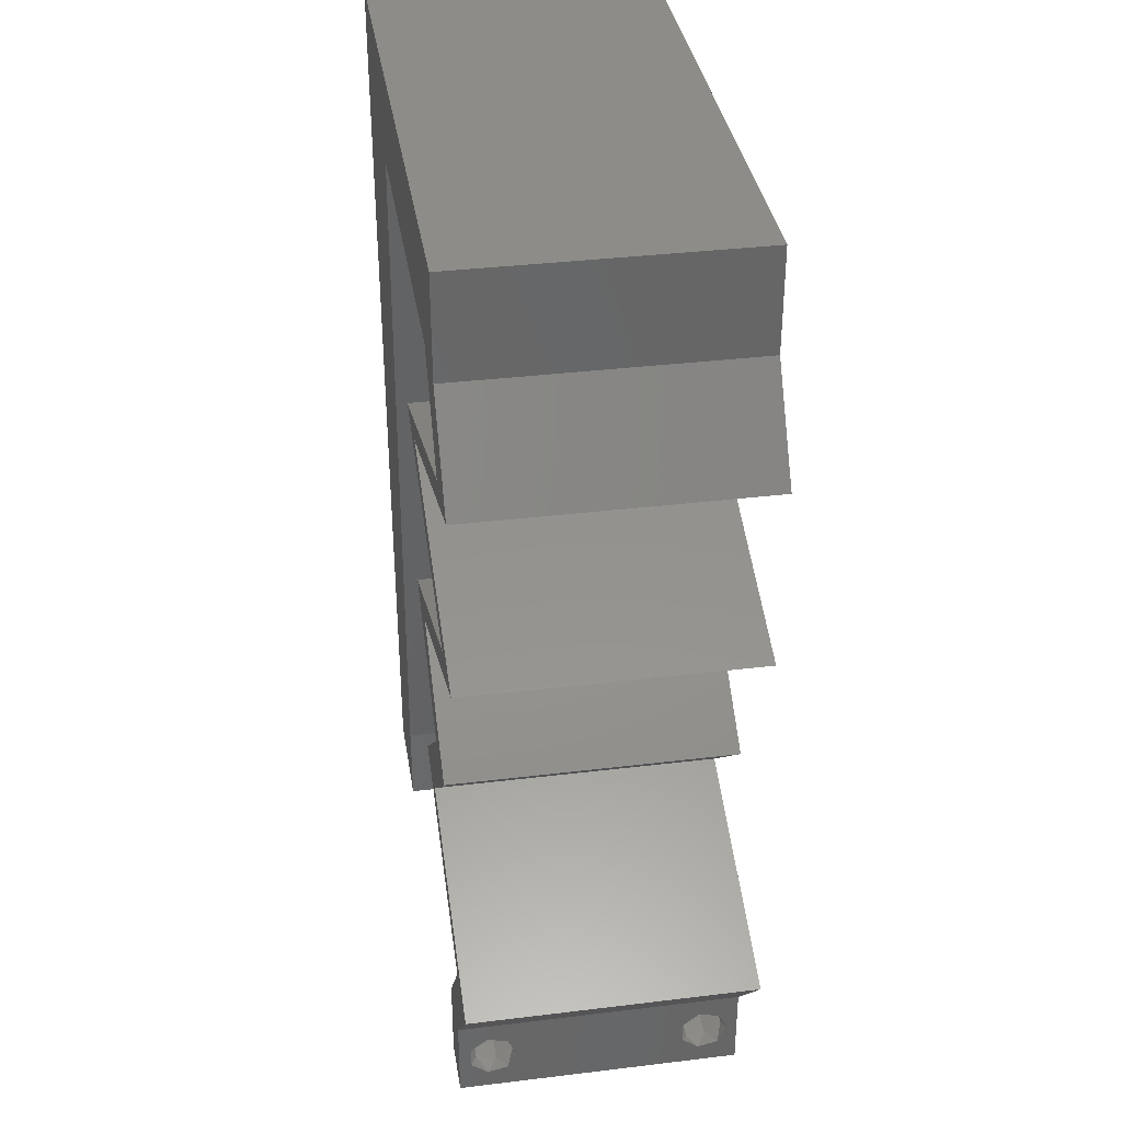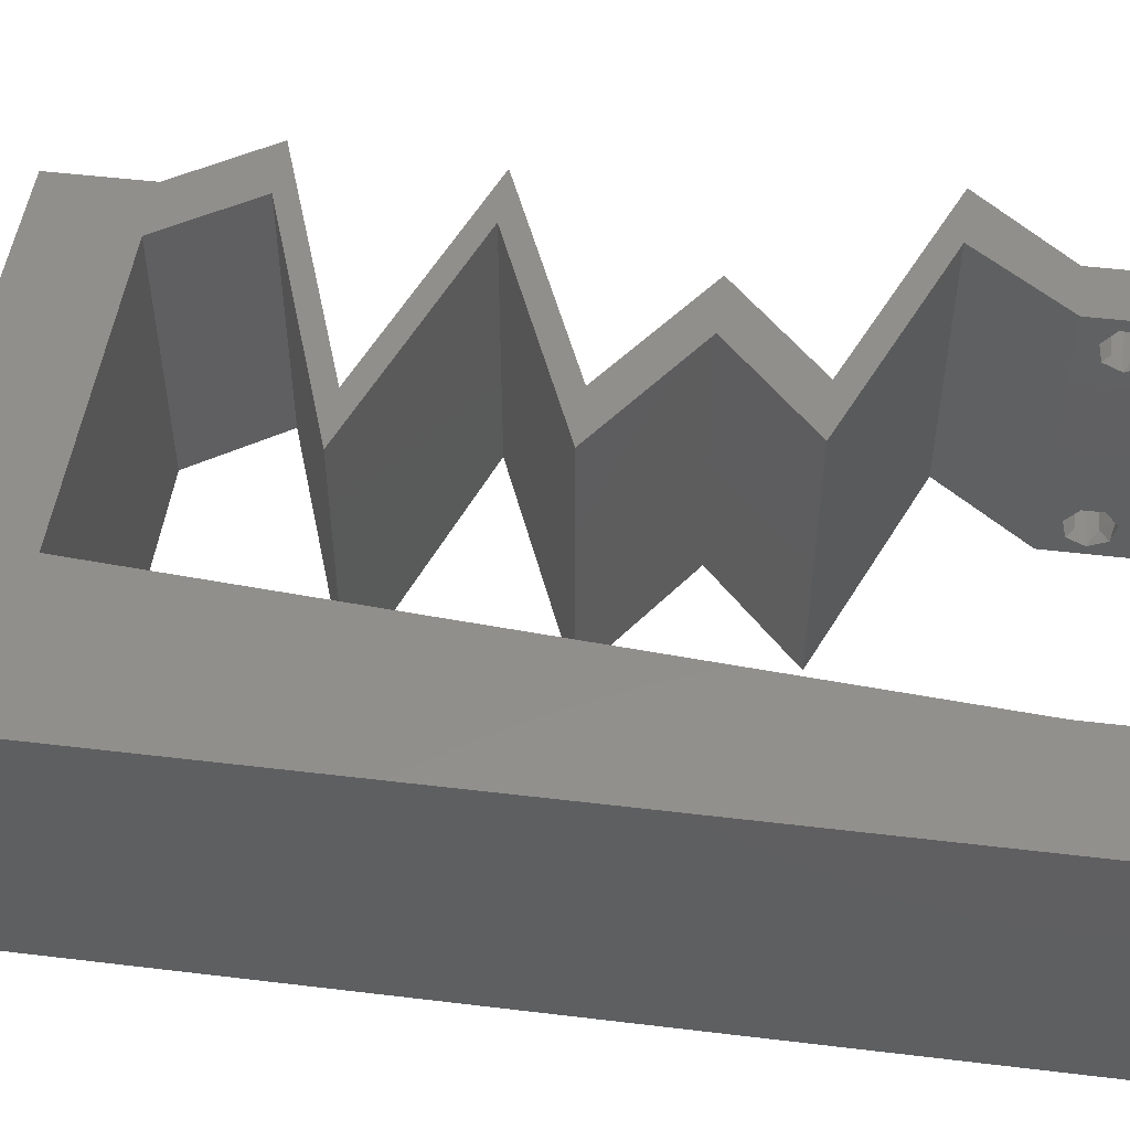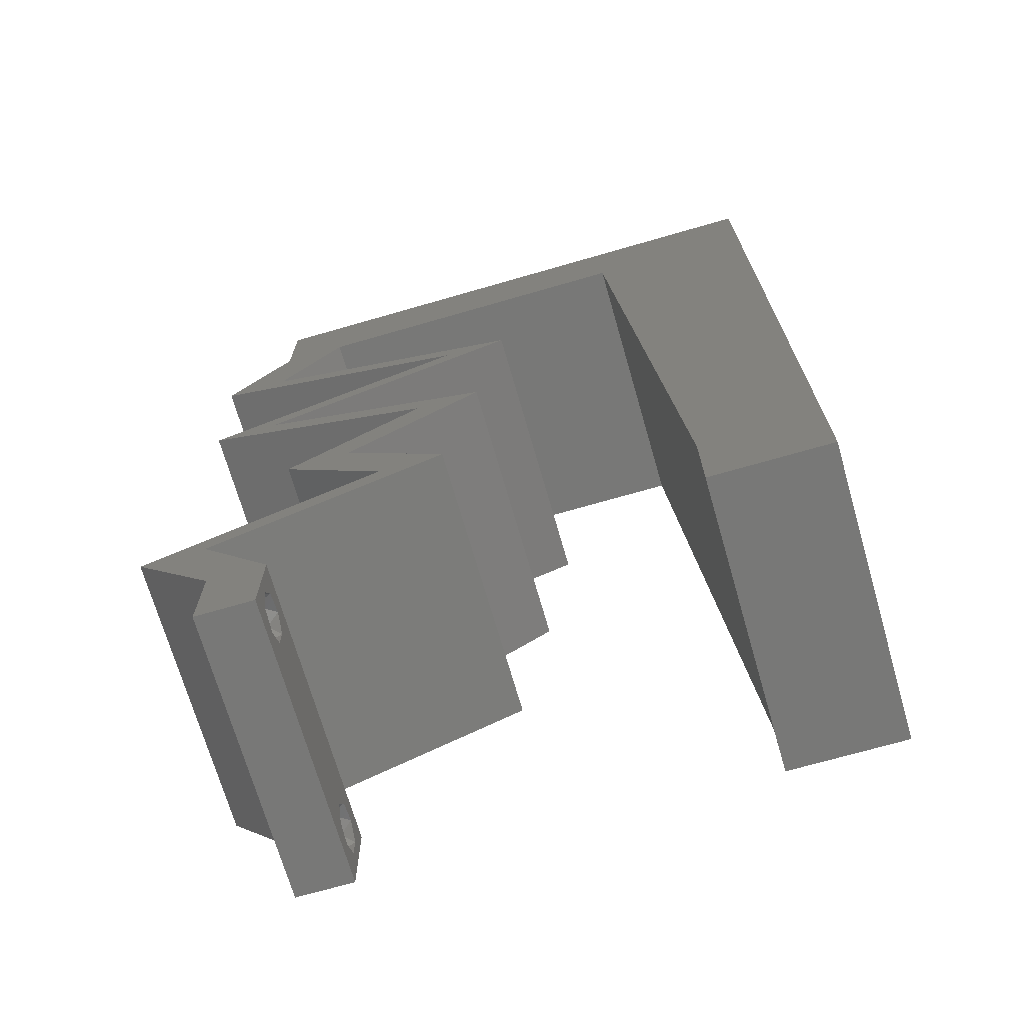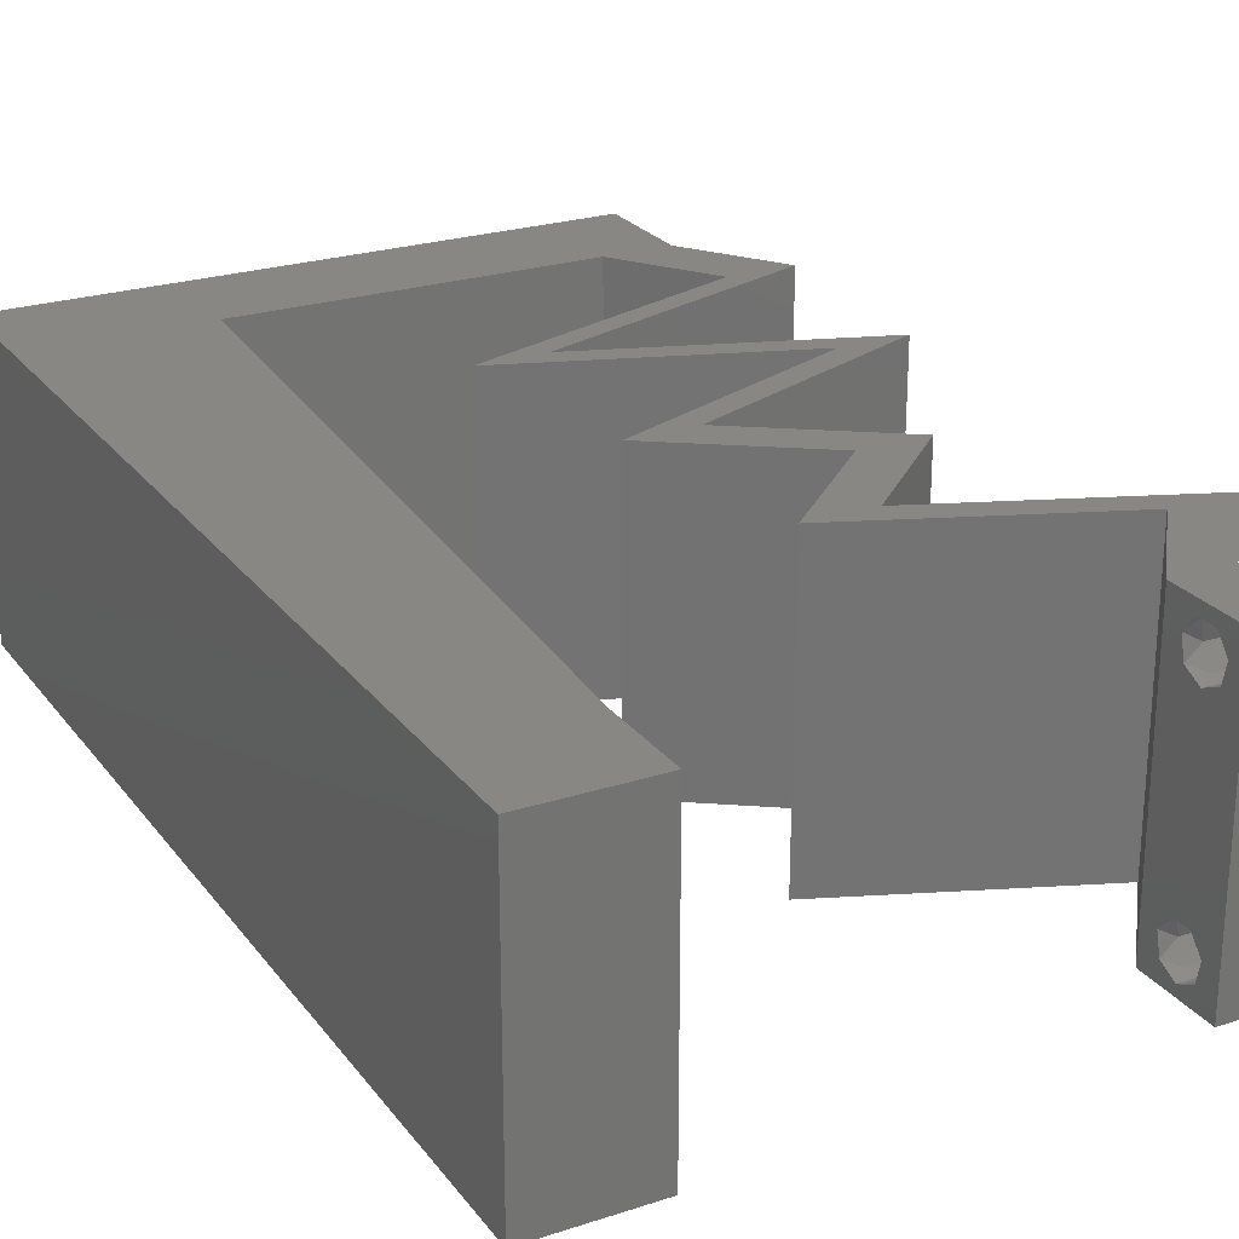
<metadata>
{"format":"stl","ext":"stl","renderer":"f3d","projection":"perspective","resolution":1024,"background":"white","views":[{"elev":36.1,"azim":81.0,"up":"+Y"},{"elev":50.3,"azim":-82.5,"up":"+Z"},{"elev":-70.7,"azim":-163.9,"up":"+Y"},{"elev":24.5,"azim":-28.0,"up":"+Z"}]}
</metadata>
<code>
# stl→obj: 269 verts, 542 faces
v 0.04 0 0.01
v 0.04 -0.006 0.01
v 0.04 -0.002262 0.003932
v 0.04 -0.003 0.0159
v 0.04 -0.001671 0.00134
v 0.04 0 0
v 0.04 -0.001343 0.002778
v 0.04 -0.004657 0.002778
v 0.04 -0.006 0
v 0.04 -0.004329 0.00134
v 0.04 -0.003 0.0007
v 0.04 -0.002262 0.01913
v 0.04 -0.001343 0.01798
v 0.04 0 0.02
v 0.04 -0.004657 0.01798
v 0.04 -0.003738 0.01913
v 0.04 -0.006 0.02
v 0.04 -0.001671 0.01654
v 0.04 -0.004329 0.01654
v 0.04 -0.003738 0.003932
v 0.036 -0.006 0.01
v 0.036 0 0.01
v 0.036 -0.002262 0.003932
v 0.036 -0.003 0.0159
v 0.036 -0.001343 0.002778
v 0.036 0 0
v 0.036 -0.001671 0.00134
v 0.036 -0.004329 0.00134
v 0.036 -0.006 0
v 0.036 -0.004657 0.002778
v 0.036 -0.003 0.0007
v 0.036 -0.004657 0.01798
v 0.036 -0.006 0.02
v 0.036 -0.003738 0.01913
v 0.036 0 0.02
v 0.036 -0.001343 0.01798
v 0.036 -0.002262 0.01913
v 0.036 -0.001671 0.01654
v 0.036 -0.004329 0.01654
v 0.036 -0.003738 0.003932
v 0 -0.006 0.02
v 0.008 -0.006 0.02
v 0.004 -0.003 0.02
v 0.008 0 0.02
v 0 0 0.02
v 0 0.036 0.02
v 0.01107 0.0423 0.02
v 0.006767 0.04837 0.02
v 0 0.024 0.02
v 0.0103 0.03172 0.02
v 0.004192 0.005644 0.02
v 0.009534 0.02115 0.02
v 0.03 0.06 0.02
v 0.02 0.06 0.02
v 0.02365 0.05287 0.02
v 0 0.012 0.02
v 0.005174 0.01615 0.02
v 0 0.048 0.02
v 0.008767 0.01057 0.02
v 0 0.06 0.02
v 0.00572 0.05385 0.02
v 0.01183 0.05287 0.02
v 0.01 0.06 0.02
v 0.038 -0.003 0.02
v 0.03994 0.04626 0.02
v 0.0349 0.04296 0.02
v 0.04447 0.04626 0.02
v 0.02532 0.03965 0.02
v 0.02078 0.03965 0.02
v 0.03 0.03635 0.02
v 0.03036 0.04296 0.02
v 0.03454 0.03635 0.02
v 0.03921 0.03304 0.02
v 0.04375 0.03304 0.02
v 0.03547 0.02974 0.02
v 0.03209 0.01983 0.02
v 0.03663 0.01983 0.02
v 0.02719 0.02644 0.02
v 0.02265 0.02644 0.02
v 0.03093 0.02974 0.02
v 0.03295 0.009913 0.02
v 0.02941 0.01322 0.02
v 0.02487 0.01322 0.02
v 0.03749 0.009913 0.02
v 0.04557 0.006609 0.02
v 0.04103 0.006609 0.02
v 0.03546 0.05287 0.02
v 0.04 0.05287 0.02
v 0.04 0.06 0.02
v 0 -0.006 0.01
v 0 -0.003 0.015
v 0 0 0.01
v 0 -0.006 0
v 0 -0.003 0.005
v 0 0 0
v 0.004 -0.006 0.015
v 0.008 -0.006 0.01
v 0.004 -0.006 0.005
v 0.008 -0.006 0
v 0 0.06 0
v 0 0.051 0.0086
v 0 0.06 0.01
v 0 0.009 0.0114
v 0 0.048 0
v 0 0.0415 0.009767
v 0 0.03 0.01
v 0 0.036 0
v 0 0.024 0
v 0 0.0185 0.01023
v 0 0.012 0
v 0 0.005337 0.005128
v 0 0.05466 0.01487
v 0.004 -0.003 0
v 0.008 0 0
v 0.006767 0.04837 0
v 0.01107 0.0423 0
v 0.0103 0.03172 0
v 0.004192 0.005644 0
v 0.009534 0.02115 0
v 0.03 0.06 0
v 0.02365 0.05287 0
v 0.02 0.06 0
v 0.005174 0.01615 0
v 0.008767 0.01057 0
v 0.00572 0.05385 0
v 0.01183 0.05287 0
v 0.01 0.06 0
v 0.038 -0.003 0
v 0.03994 0.04626 0
v 0.04447 0.04626 0
v 0.0349 0.04296 0
v 0.02532 0.03965 0
v 0.03 0.03635 0
v 0.02078 0.03965 0
v 0.03036 0.04296 0
v 0.03454 0.03635 0
v 0.03921 0.03304 0
v 0.04375 0.03304 0
v 0.03547 0.02974 0
v 0.03209 0.01983 0
v 0.02719 0.02644 0
v 0.03663 0.01983 0
v 0.02265 0.02644 0
v 0.03093 0.02974 0
v 0.03295 0.009913 0
v 0.02487 0.01322 0
v 0.02941 0.01322 0
v 0.03749 0.009913 0
v 0.04557 0.006609 0
v 0.04103 0.006609 0
v 0.03546 0.05287 0
v 0.04 0.06 0
v 0.04 0.05287 0
v 0.008 0 0.01
v 0.008 -0.003 0.015
v 0.008 -0.003 0.005
v 0.015 0.06 0.01134
v 0.025 0.06 0.008977
v 0.006575 0.06 0.007337
v 0.03344 0.06 0.01273
v 0.04 0.06 0.01
v 0.03407 0.06 0.005945
v 0.005798 0.06 0.01422
v 0.04 0.05644 0.015
v 0.04 0.05287 0.01
v 0.04 0.05644 0.005
v 0.04447 0.04626 0.01
v 0.04224 0.04957 0.015
v 0.04224 0.04957 0.005
v 0.03773 0.04393 0.007308
v 0.02532 0.03965 0.01
v 0.03253 0.04214 0.0124
v 0.03061 0.04148 0.005539
v 0.03886 0.04433 0.01409
v 0.03203 0.03725 0.01296
v 0.03669 0.03558 0.007552
v 0.04375 0.03304 0.01
v 0.03037 0.03784 0.005462
v 0.03829 0.035 0.01415
v 0.0354 0.02971 0.00682
v 0.02719 0.02644 0.01
v 0.0381 0.03079 0.01386
v 0.03242 0.02852 0.01425
v 0.03191 0.02313 0.005676
v 0.03191 0.02313 0.01427
v 0.03663 0.01983 0.01
v 0.03302 0.01652 0.015
v 0.02941 0.01322 0.01
v 0.03302 0.01652 0.005
v 0.03856 0.009475 0.007798
v 0.04557 0.006609 0.01
v 0.03501 0.01093 0.01401
v 0.04043 0.008711 0.01428
v 0.04278 0.003304 0.015
v 0.04278 0.003304 0.005
v 0.03851 0.003304 0.015
v 0.04103 0.006609 0.01
v 0.03851 0.003304 0.005
v 0.03402 0.009475 0.007798
v 0.02487 0.01322 0.01
v 0.03041 0.01095 0.01358
v 0.02905 0.01151 0.005061
v 0.03589 0.008711 0.01428
v 0.02848 0.01652 0.015
v 0.03209 0.01983 0.01
v 0.02848 0.01652 0.005
v 0.02737 0.02313 0.005676
v 0.02737 0.02313 0.01427
v 0.02265 0.02644 0.01
v 0.02966 0.02923 0.007756
v 0.03921 0.03304 0.01
v 0.0335 0.03077 0.01349
v 0.03492 0.03133 0.005166
v 0.02788 0.02852 0.01425
v 0.0325 0.03545 0.01296
v 0.02784 0.03712 0.007552
v 0.02078 0.03965 0.01
v 0.03416 0.03486 0.005462
v 0.02625 0.03769 0.01415
v 0.03319 0.04393 0.007308
v 0.028 0.04214 0.0124
v 0.03994 0.04626 0.01
v 0.02607 0.04148 0.005539
v 0.03433 0.04433 0.01409
v 0.03546 0.05287 0.01
v 0.0377 0.04957 0.015
v 0.0377 0.04957 0.005
v 0.02665 0.05287 0.01185
v 0.01924 0.05287 0.00724
v 0.02944 0.05287 0.005298
v 0.01855 0.05287 0.01365
v 0.01183 0.05287 0.01
v 0.01125 0.04481 0.01206
v 0.01068 0.03701 0.009181
v 0.009093 0.01507 0.01061
v 0.009911 0.02636 0.01018
v 0.008549 0.00757 0.00773
v 0.008454 0.006256 0.01405
v 0.0375 -0.003738 0.01607
v 0.0385 -0.002262 0.01607
v 0.03888 -0.003738 0.01607
v 0.03712 -0.002262 0.01607
v 0.03727 -0.004329 0.01866
v 0.03873 -0.004657 0.01722
v 0.03725 -0.004657 0.01722
v 0.03873 -0.003 0.0193
v 0.03725 -0.003 0.0193
v 0.03875 -0.004329 0.01866
v 0.03798 -0.001664 0.01865
v 0.03685 -0.001671 0.01866
v 0.03727 -0.001343 0.01722
v 0.03875 -0.001343 0.01722
v 0.03914 -0.001674 0.01866
v 0.0385 -0.002262 0.0008684
v 0.03873 -0.003738 0.0008684
v 0.03726 -0.003758 0.0008785
v 0.03712 -0.002262 0.0008684
v 0.03727 -0.004657 0.002022
v 0.03875 -0.004657 0.002022
v 0.03873 -0.003 0.0041
v 0.03802 -0.004336 0.003451
v 0.03725 -0.003 0.0041
v 0.03802 -0.001678 0.003468
v 0.03727 -0.001343 0.002022
v 0.03875 -0.001343 0.002022
v 0.03915 -0.001671 0.00346
v 0.03687 -0.004326 0.003464
v 0.03916 -0.004329 0.00346
v 0.03686 -0.001668 0.003456
f 1 2 3
f 1 4 2
f 5 6 7
f 8 9 10
f 10 9 11
f 11 6 5
f 12 13 14
f 15 16 17
f 14 17 12
f 12 17 16
f 9 6 11
f 8 2 9
f 14 18 1
f 13 18 14
f 17 2 19
f 19 15 17
f 6 1 7
f 1 18 4
f 2 4 19
f 7 1 3
f 20 2 8
f 3 2 20
f 21 22 23
f 24 22 21
f 25 26 27
f 28 29 30
f 31 29 28
f 27 26 31
f 32 33 34
f 35 36 37
f 37 33 35
f 34 33 37
f 35 38 36
f 26 29 31
f 30 29 21
f 21 33 39
f 39 33 32
f 22 38 35
f 22 26 25
f 21 39 24
f 24 38 22
f 30 21 40
f 40 21 23
f 23 22 25
f 41 42 43
f 44 45 43
f 46 47 48
f 46 49 50
f 45 44 51
f 50 49 52
f 53 54 55
f 49 56 57
f 58 46 48
f 47 46 50
f 59 52 57
f 60 58 61
f 47 62 48
f 63 60 61
f 59 56 51
f 33 17 64
f 52 49 57
f 62 63 61
f 42 44 43
f 45 41 43
f 14 35 64
f 56 59 57
f 62 61 48
f 61 58 48
f 56 45 51
f 65 66 67
f 68 69 70
f 68 71 69
f 71 68 66
f 70 72 68
f 73 74 72
f 74 73 75
f 76 77 78
f 78 79 76
f 78 80 79
f 80 78 75
f 81 82 83
f 81 84 82
f 85 84 86
f 17 14 64
f 35 33 64
f 84 81 86
f 72 70 73
f 75 73 80
f 66 65 71
f 44 59 51
f 87 88 89
f 53 87 89
f 88 65 67
f 87 65 88
f 76 82 77
f 82 76 83
f 14 85 86
f 35 14 86
f 87 53 55
f 62 54 63
f 54 62 55
f 90 91 92
f 45 91 41
f 93 94 95
f 92 94 90
f 41 91 90
f 92 91 45
f 90 94 93
f 95 94 92
f 42 96 97
f 90 96 41
f 93 98 90
f 97 98 99
f 41 96 42
f 97 96 90
f 99 98 93
f 90 98 97
f 100 101 102
f 45 103 92
f 104 101 100
f 56 103 45
f 105 106 46
f 107 106 105
f 107 105 104
f 108 106 107
f 46 106 49
f 49 109 56
f 58 105 46
f 110 109 108
f 109 106 108
f 49 106 109
f 95 111 110
f 60 112 58
f 58 101 105
f 110 103 109
f 58 112 101
f 110 111 103
f 109 103 56
f 105 101 104
f 102 112 60
f 92 111 95
f 103 111 92
f 101 112 102
f 93 113 99
f 114 113 95
f 107 115 116
f 107 117 108
f 95 118 114
f 117 119 108
f 120 121 122
f 108 123 110
f 104 115 107
f 116 117 107
f 124 123 119
f 100 125 104
f 116 115 126
f 127 125 100
f 124 118 110
f 29 128 9
f 119 123 108
f 126 125 127
f 99 113 114
f 95 113 93
f 6 128 26
f 110 123 124
f 126 115 125
f 125 115 104
f 110 118 95
f 129 130 131
f 132 133 134
f 132 134 135
f 135 131 132
f 133 132 136
f 137 136 138
f 137 138 139
f 140 141 142
f 141 140 143
f 141 143 144
f 144 139 141
f 145 146 147
f 145 147 148
f 149 150 148
f 9 128 6
f 26 128 29
f 148 150 145
f 136 137 133
f 139 144 137
f 131 135 129
f 114 118 124
f 151 152 153
f 120 152 151
f 153 130 129
f 151 153 129
f 142 147 140
f 147 146 140
f 6 150 149
f 26 150 6
f 151 121 120
f 126 127 122
f 122 121 126
f 154 155 97
f 42 155 44
f 114 156 99
f 97 156 154
f 44 155 154
f 97 155 42
f 99 156 97
f 154 156 114
f 127 157 122
f 53 158 54
f 157 158 122
f 54 158 157
f 127 159 157
f 53 160 158
f 122 158 120
f 54 157 63
f 100 159 127
f 102 159 100
f 89 160 53
f 161 160 89
f 158 162 120
f 157 163 63
f 160 162 158
f 159 163 157
f 120 162 152
f 152 162 161
f 60 163 102
f 63 163 60
f 102 163 159
f 161 162 160
f 88 164 89
f 161 164 165
f 165 166 161
f 152 166 153
f 89 164 161
f 165 164 88
f 161 166 152
f 153 166 165
f 167 168 67
f 88 168 165
f 165 169 153
f 130 169 167
f 67 168 88
f 165 168 167
f 153 169 130
f 167 169 165
f 130 170 131
f 171 172 68
f 68 172 66
f 167 170 130
f 131 173 132
f 66 174 67
f 132 173 171
f 67 174 167
f 170 173 131
f 66 172 174
f 172 173 170
f 172 170 174
f 171 173 172
f 174 170 167
f 68 175 171
f 136 176 138
f 138 176 177
f 72 175 68
f 171 178 132
f 177 179 74
f 132 178 136
f 74 179 72
f 175 178 171
f 177 176 179
f 176 178 175
f 136 178 176
f 176 175 179
f 179 175 72
f 177 180 138
f 139 180 141
f 141 180 181
f 177 182 180
f 74 182 177
f 75 182 74
f 181 183 78
f 78 183 75
f 180 182 183
f 181 180 183
f 183 182 75
f 138 180 139
f 141 184 142
f 77 185 78
f 78 185 181
f 186 185 77
f 185 184 181
f 186 184 185
f 181 184 141
f 142 184 186
f 77 187 186
f 188 187 82
f 186 189 142
f 147 189 188
f 82 187 77
f 186 187 188
f 142 189 147
f 188 189 186
f 188 190 147
f 148 190 149
f 149 190 191
f 82 192 188
f 191 193 85
f 84 192 82
f 188 192 190
f 85 193 84
f 190 192 193
f 191 190 193
f 193 192 84
f 147 190 148
f 85 194 191
f 1 194 14
f 191 195 149
f 6 195 1
f 191 194 1
f 14 194 85
f 1 195 191
f 149 195 6
f 2 17 33
f 21 2 33
f 29 9 2
f 29 2 21
f 35 196 22
f 197 196 86
f 22 198 26
f 150 198 197
f 22 196 197
f 86 196 35
f 26 198 150
f 197 198 22
f 150 199 145
f 197 199 150
f 200 201 83
f 146 202 200
f 86 203 197
f 83 201 81
f 201 202 199
f 145 202 146
f 81 203 86
f 200 202 201
f 203 201 199
f 203 199 197
f 199 202 145
f 81 201 203
f 83 204 200
f 205 204 76
f 200 206 146
f 140 206 205
f 76 204 83
f 146 206 140
f 200 204 205
f 205 206 200
f 140 207 143
f 79 208 76
f 76 208 205
f 209 208 79
f 208 207 205
f 209 207 208
f 205 207 140
f 143 207 209
f 143 210 144
f 209 210 143
f 211 212 73
f 137 213 211
f 73 212 80
f 79 214 209
f 144 213 137
f 80 214 79
f 212 213 210
f 211 213 212
f 214 212 210
f 214 210 209
f 210 213 144
f 80 212 214
f 73 215 211
f 133 216 134
f 134 216 217
f 70 215 73
f 211 218 137
f 217 219 69
f 137 218 133
f 69 219 70
f 215 218 211
f 217 216 219
f 216 218 215
f 133 218 216
f 216 215 219
f 219 215 70
f 135 220 129
f 69 221 217
f 71 221 69
f 129 220 222
f 134 223 135
f 65 224 71
f 217 223 134
f 222 224 65
f 135 223 220
f 224 221 71
f 220 223 221
f 224 220 221
f 221 223 217
f 222 220 224
f 225 226 87
f 65 226 222
f 151 227 225
f 222 227 129
f 87 226 65
f 222 226 225
f 129 227 151
f 225 227 222
f 87 228 225
f 55 228 87
f 121 229 126
f 151 230 121
f 62 231 55
f 126 229 232
f 229 230 228
f 121 230 229
f 225 230 151
f 232 231 62
f 231 228 55
f 228 230 225
f 231 229 228
f 232 229 231
f 232 233 116
f 50 234 47
f 119 235 124
f 119 236 235
f 117 236 119
f 50 236 234
f 234 236 117
f 116 233 234
f 235 236 52
f 52 236 50
f 114 237 154
f 62 233 232
f 59 235 52
f 116 234 117
f 124 237 114
f 47 233 62
f 234 233 47
f 235 237 124
f 59 238 235
f 235 238 237
f 44 238 59
f 154 238 44
f 237 238 154
f 232 116 126
f 4 24 239
f 24 4 240
f 4 239 241
f 24 240 242
f 243 244 245
f 246 243 247
f 244 243 248
f 243 246 248
f 249 246 247
f 249 247 250
f 244 239 245
f 251 240 252
f 246 249 253
f 240 251 242
f 239 244 241
f 251 252 249
f 32 34 243
f 12 16 246
f 15 19 244
f 36 38 251
f 32 243 245
f 243 34 247
f 15 244 248
f 246 16 248
f 34 37 247
f 39 32 245
f 18 13 252
f 16 15 248
f 240 18 252
f 239 39 245
f 251 249 250
f 249 252 253
f 36 251 250
f 12 246 253
f 252 13 253
f 244 19 241
f 251 38 242
f 247 37 250
f 24 39 239
f 4 18 240
f 19 4 241
f 38 24 242
f 13 12 253
f 37 36 250
f 31 11 254
f 11 31 255
f 255 31 256
f 31 254 257
f 255 258 259
f 260 261 262
f 263 264 265
f 258 255 256
f 263 265 266
f 264 254 265
f 262 261 267
f 261 260 268
f 264 263 269
f 254 264 257
f 260 262 263
f 259 258 261
f 25 27 264
f 3 20 260
f 28 30 258
f 40 23 262
f 8 10 259
f 5 7 265
f 254 5 265
f 10 11 255
f 10 255 259
f 260 263 266
f 259 261 268
f 261 258 267
f 28 258 256
f 258 30 267
f 263 262 269
f 3 260 266
f 260 20 268
f 25 264 269
f 262 23 269
f 264 27 257
f 265 7 266
f 8 259 268
f 40 262 267
f 11 5 254
f 27 31 257
f 30 40 267
f 23 25 269
f 7 3 266
f 20 8 268
f 31 28 256

</code>
